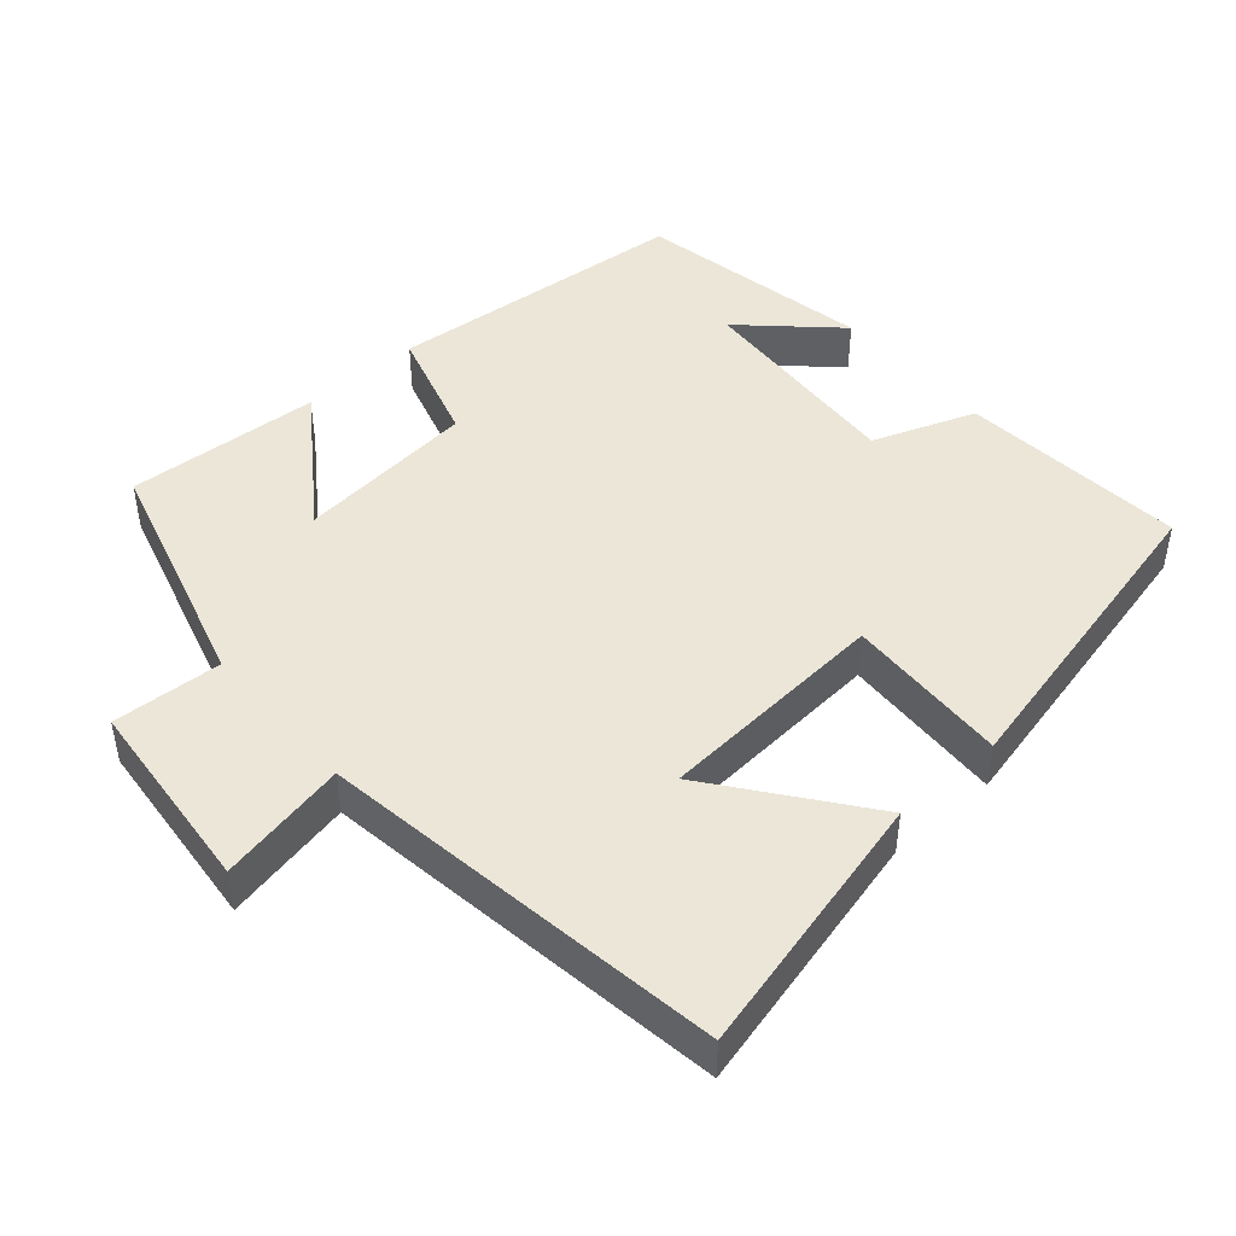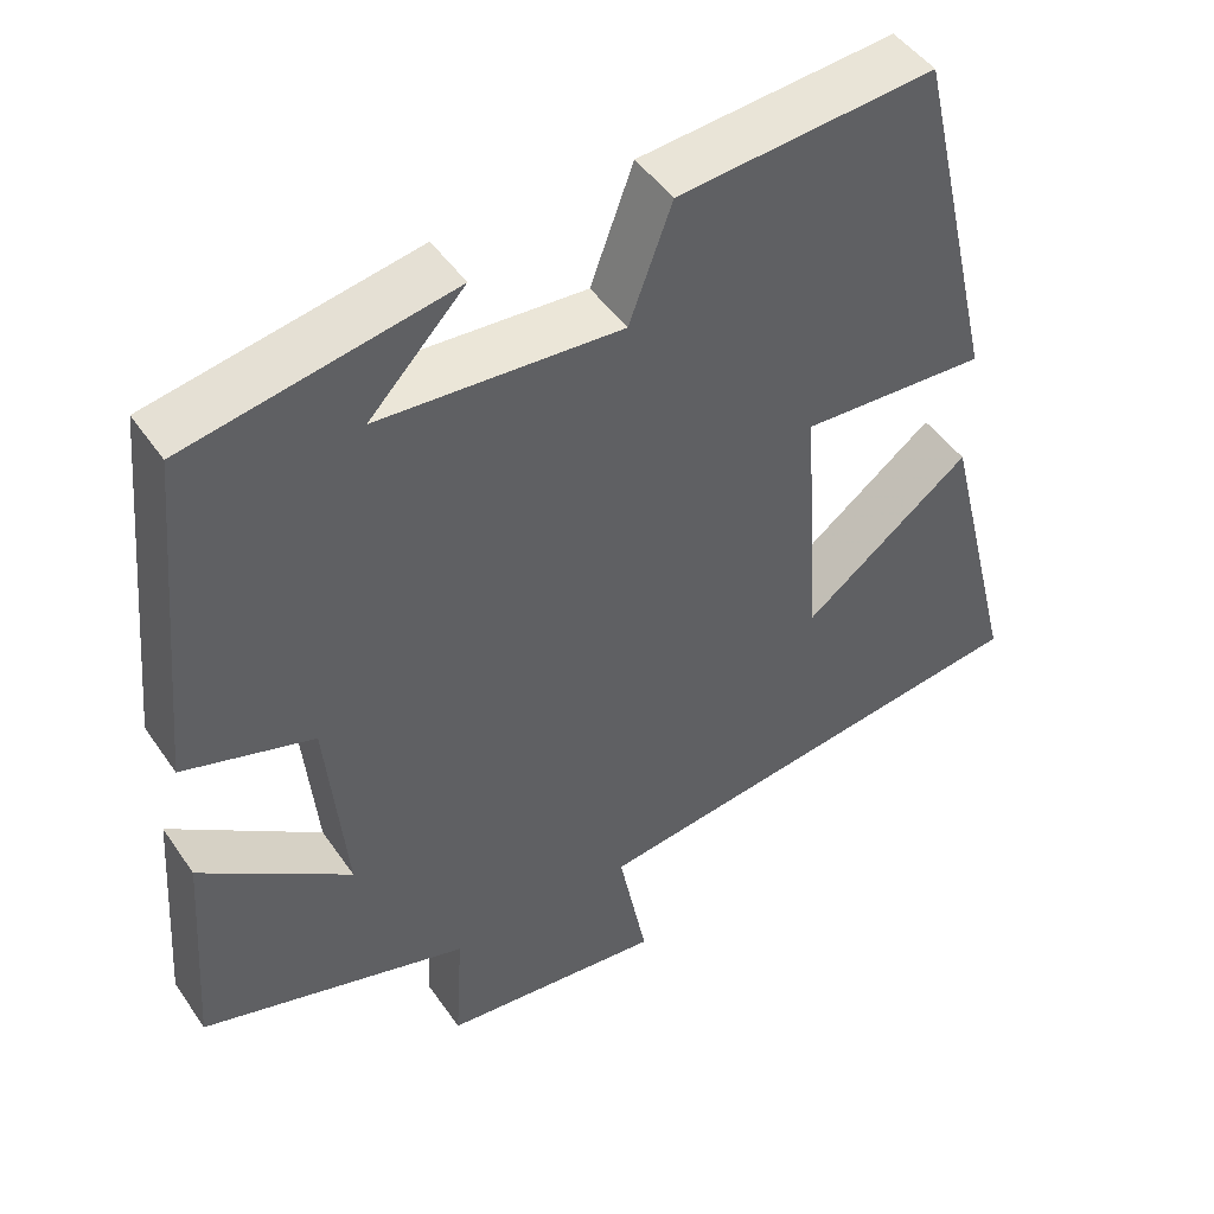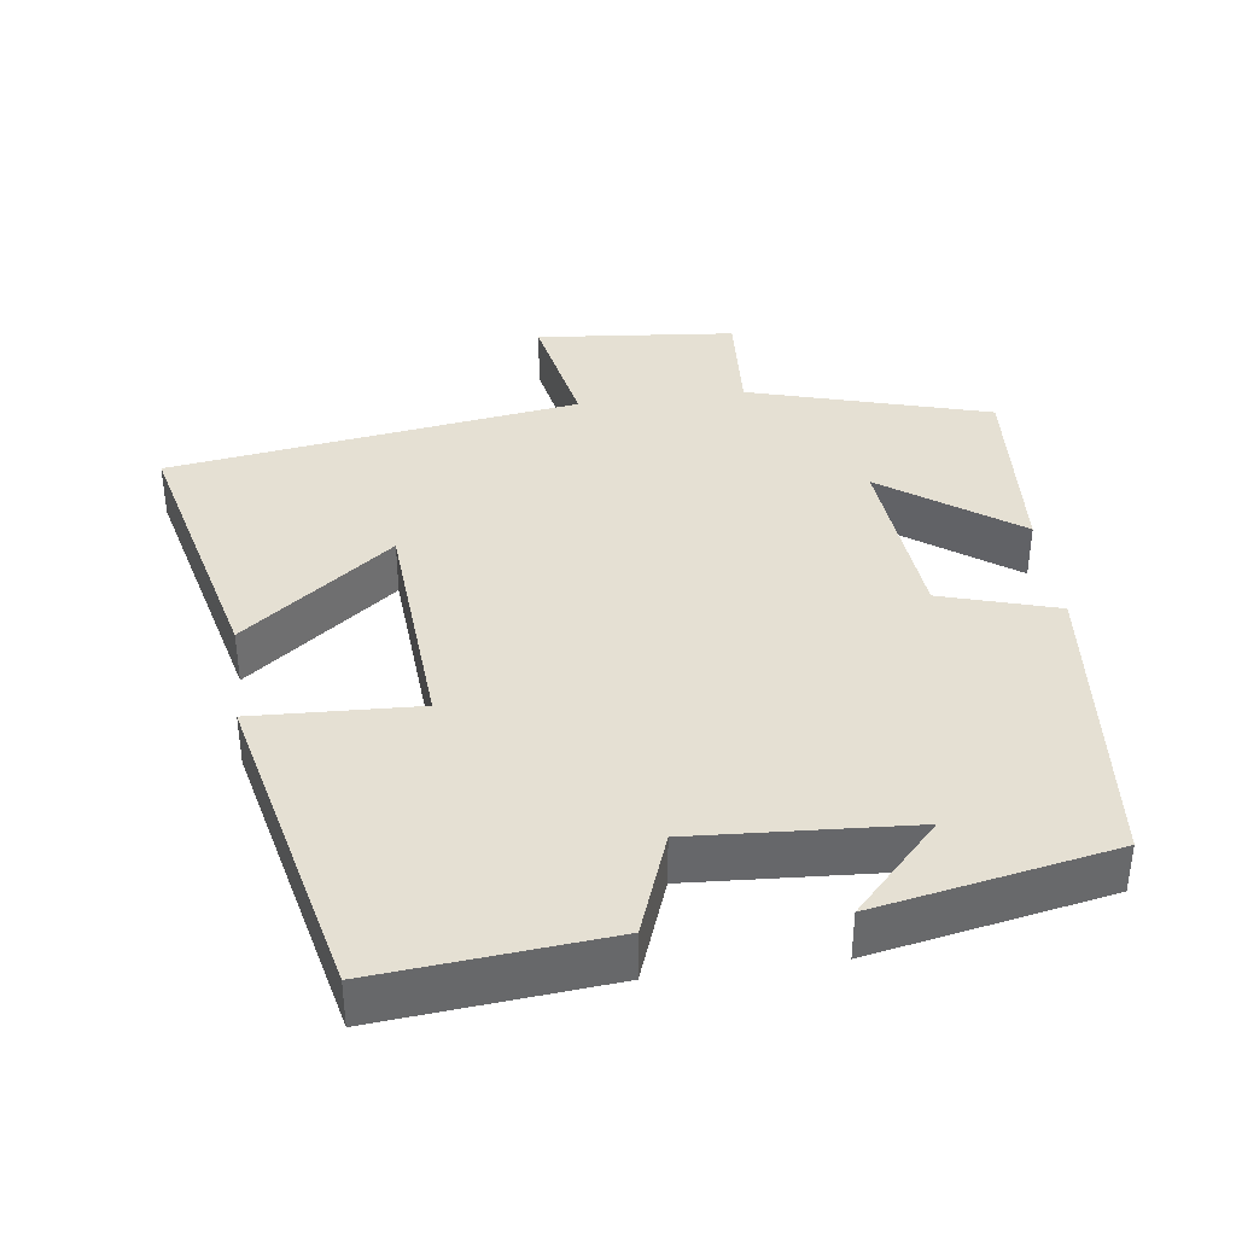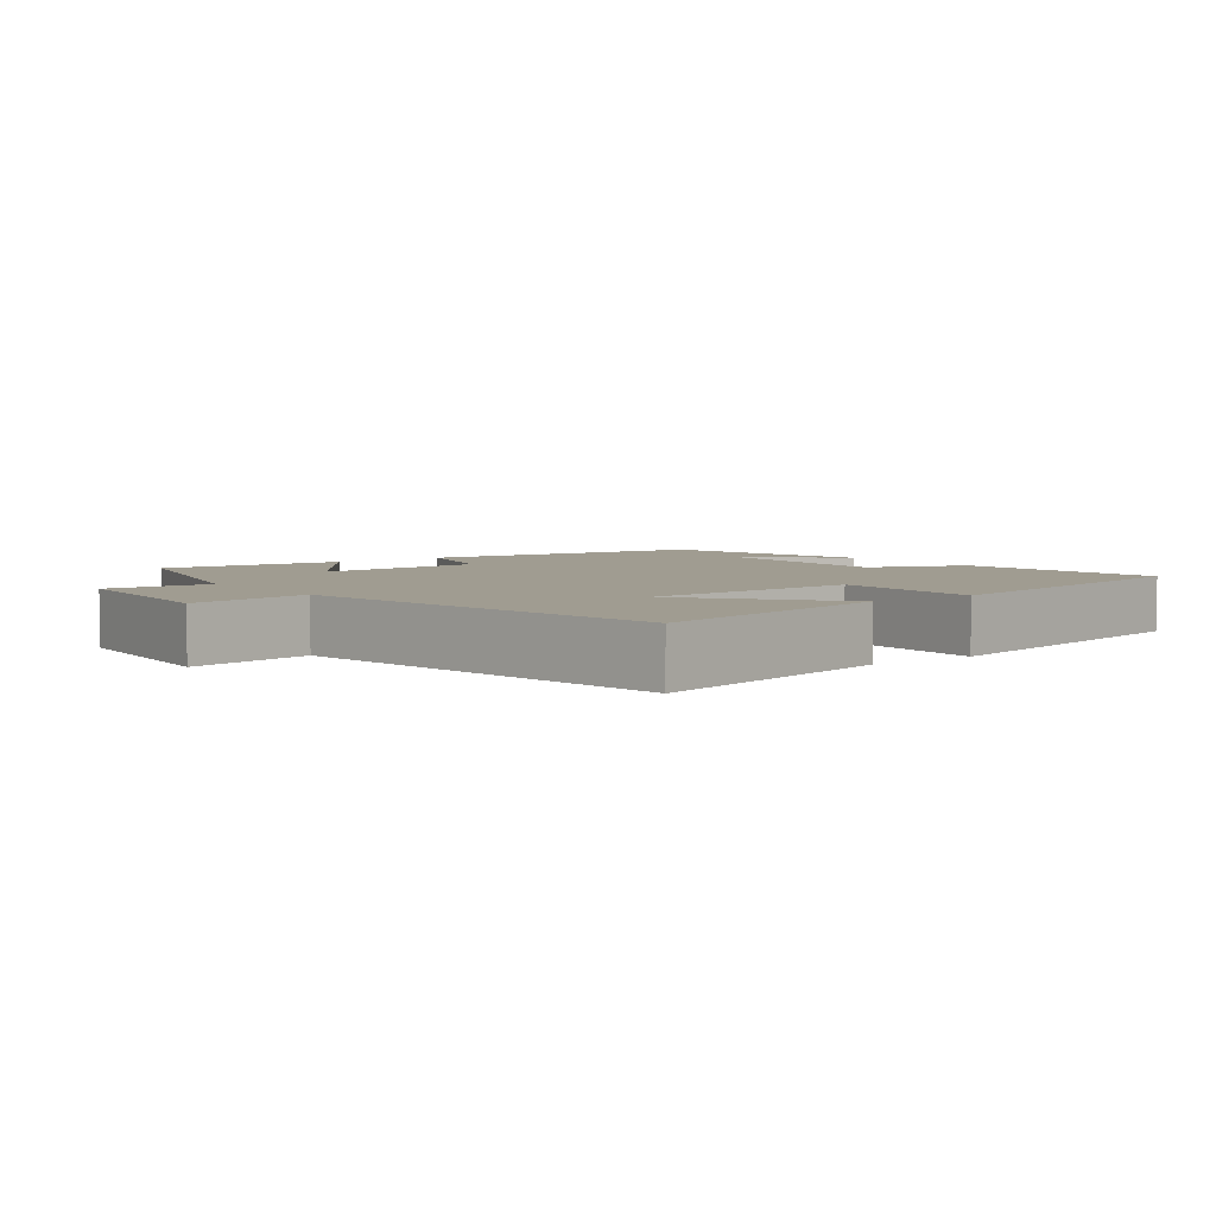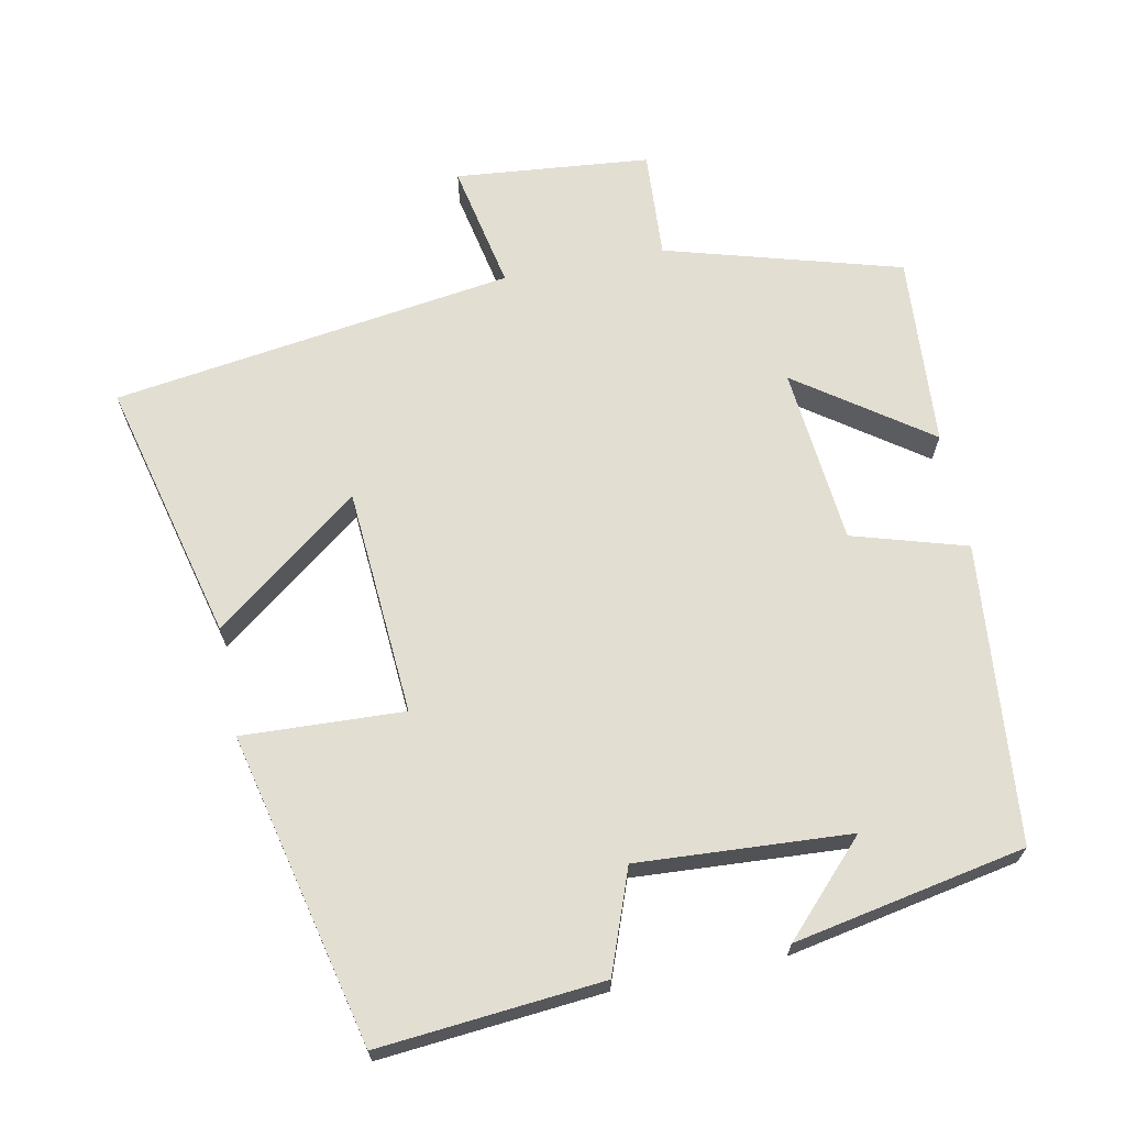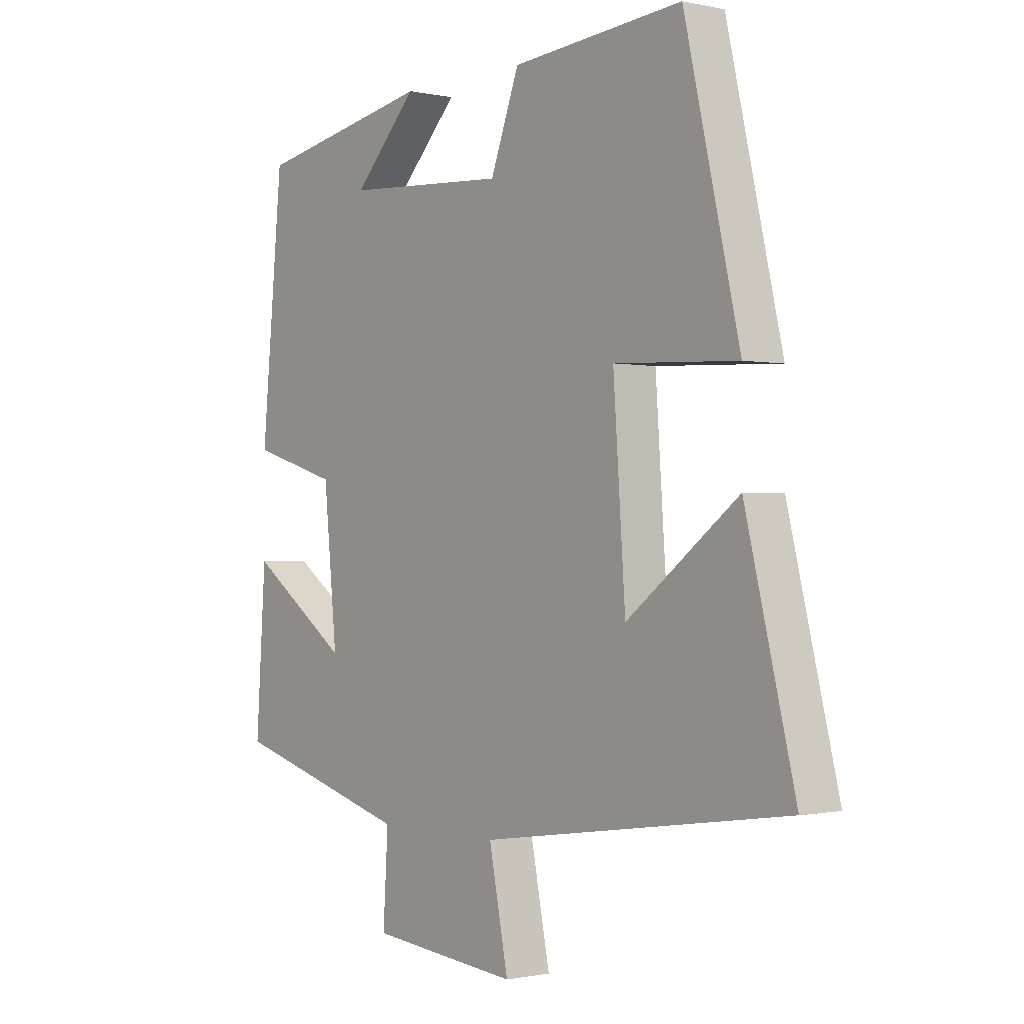
<metadata>
{"format":"obj","ext":"obj","renderer":"f3d","projection":"perspective","resolution":1024,"background":"white","views":[{"elev":46.2,"azim":-131.2,"up":"+Y"},{"elev":46.9,"azim":147.4,"up":"+Z"},{"elev":38.1,"azim":-7.5,"up":"+Y"},{"elev":4.4,"azim":-127.0,"up":"+Y"},{"elev":67.4,"azim":-11.3,"up":"+Y"},{"elev":-0.8,"azim":-129.0,"up":"+Z"}]}
</metadata>
<code>
v -0.4 0.07 0.528
v -0.09 0.07 0.5
v -0.038 0.07 0.36
v 0.256 0.07 0.378
v 0.14 0.07 0.5
v 0.461 0.07 0.438
v 0.5 0.07 0.023
v 0.342 0.07 -0.024
v 0.318 0.07 -0.27
v 0.5 0.07 -0.141
v 0.518 0.07 -0.407
v 0.192 0.07 -0.5
v 0.201 0.07 -0.65
v -0.069 0.07 -0.676
v -0.034 0.07 -0.5
v -0.59 0.07 -0.42
v -0.5 0.07 -0.057
v -0.298 0.07 -0.211
v -0.276 0.07 0.105
v -0.5 0.07 0.095
v -0.4 0 0.528
v -0.09 0 0.5
v -0.038 0 0.36
v 0.256 0 0.378
v 0.14 0 0.5
v 0.461 0 0.438
v 0.5 0 0.023
v 0.342 0 -0.024
v 0.318 0 -0.27
v 0.5 0 -0.141
v 0.518 0 -0.407
v 0.192 0 -0.5
v 0.201 0 -0.65
v -0.069 0 -0.676
v -0.034 0 -0.5
v -0.59 0 -0.42
v -0.5 0 -0.057
v -0.298 0 -0.211
v -0.276 0 0.105
v -0.5 0 0.095
f 1 2 3
f 20 1 3
f 19 20 3
f 18 19 3 4
f 15 16 17 18
f 15 18 4
f 12 13 14 15
f 12 15 4
f 9 10 11 12
f 8 9 12 4
f 7 8 4
f 6 7 4
f 4 5 6
f 23 22 21
f 23 21 40
f 23 40 39
f 24 23 39 38
f 38 37 36 35
f 24 38 35
f 35 34 33 32
f 24 35 32
f 32 31 30 29
f 24 32 29 28
f 24 28 27
f 24 27 26
f 26 25 24
f 1 21 22 2
f 2 22 23 3
f 3 23 24 4
f 4 24 25 5
f 5 25 26 6
f 6 26 27 7
f 7 27 28 8
f 8 28 29 9
f 9 29 30 10
f 10 30 31 11
f 11 31 32 12
f 12 32 33 13
f 13 33 34 14
f 14 34 35 15
f 15 35 36 16
f 16 36 37 17
f 17 37 38 18
f 18 38 39 19
f 19 39 40 20
f 20 40 21 1

</code>
